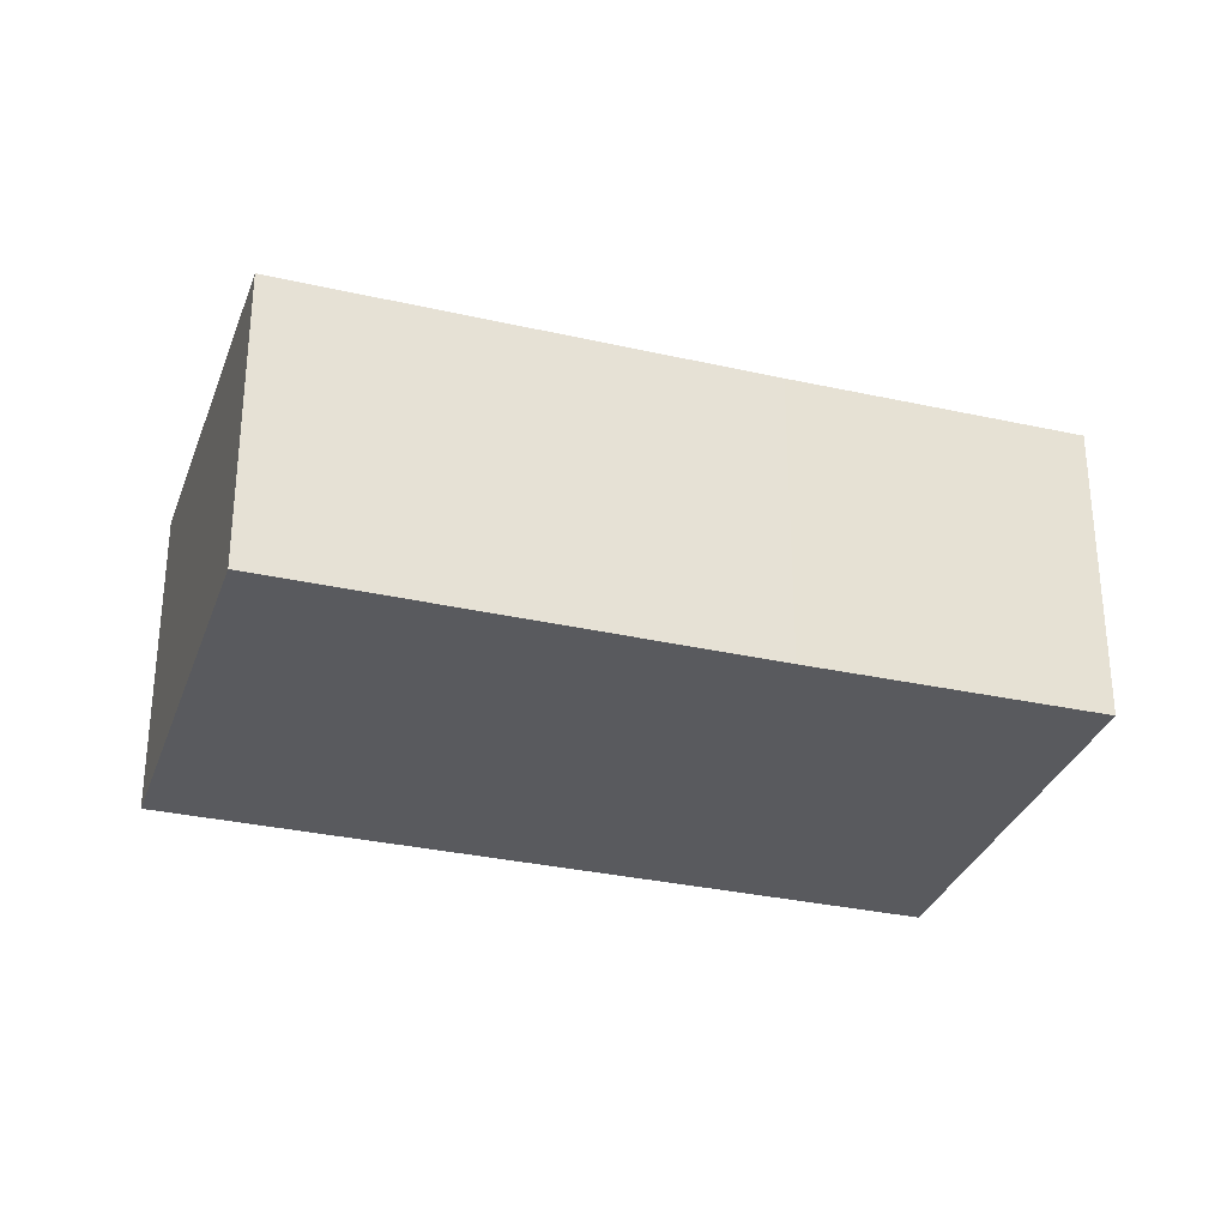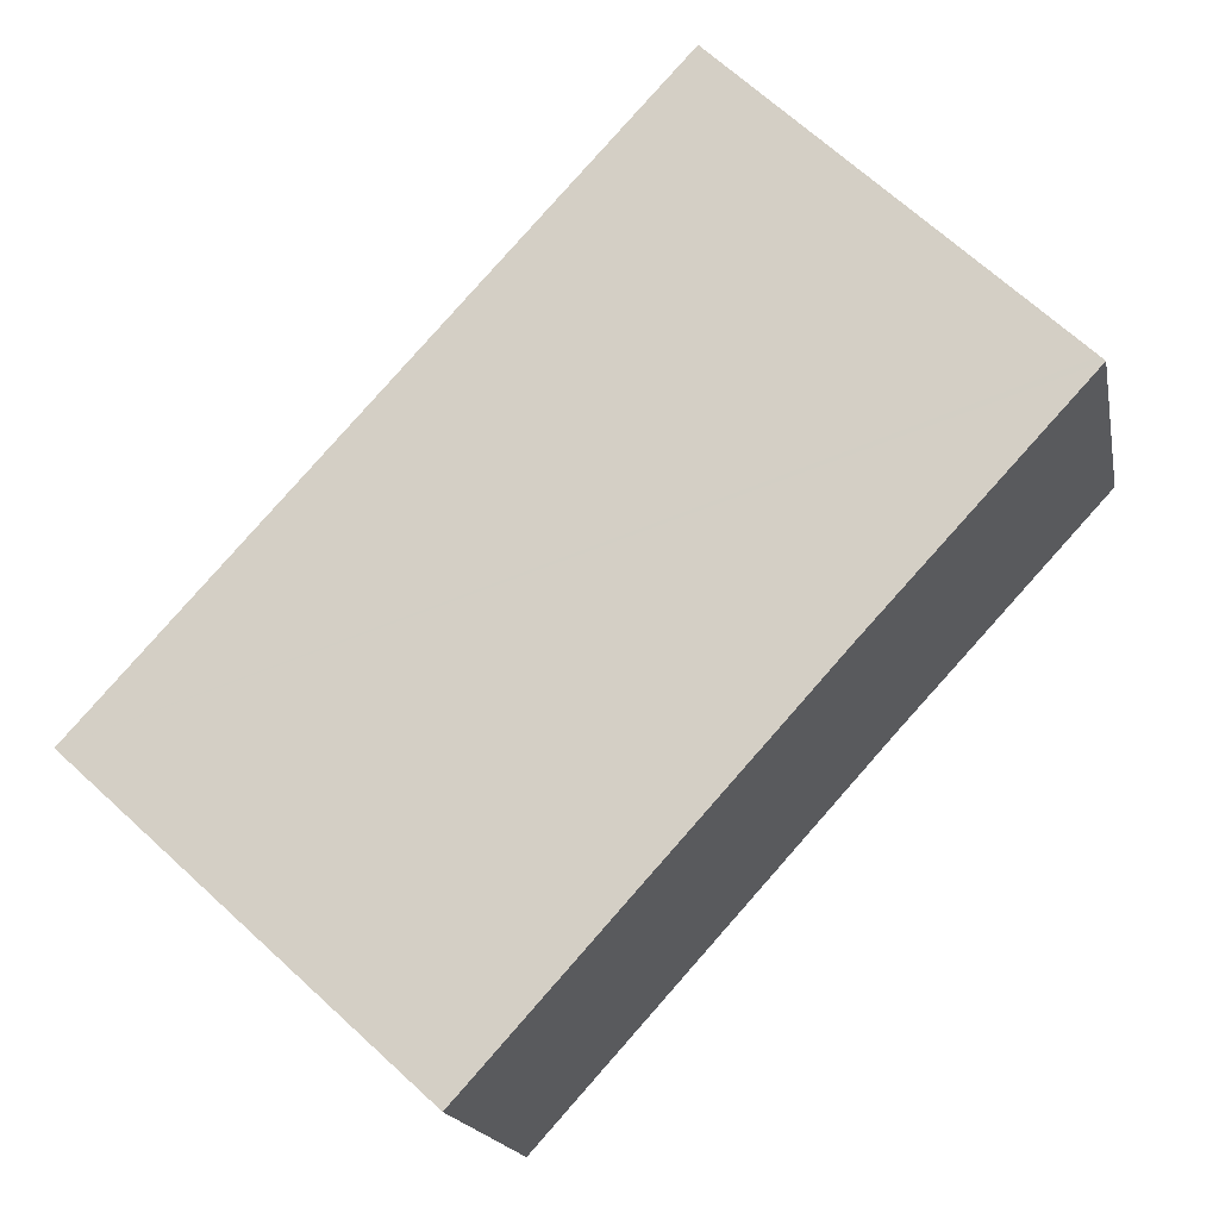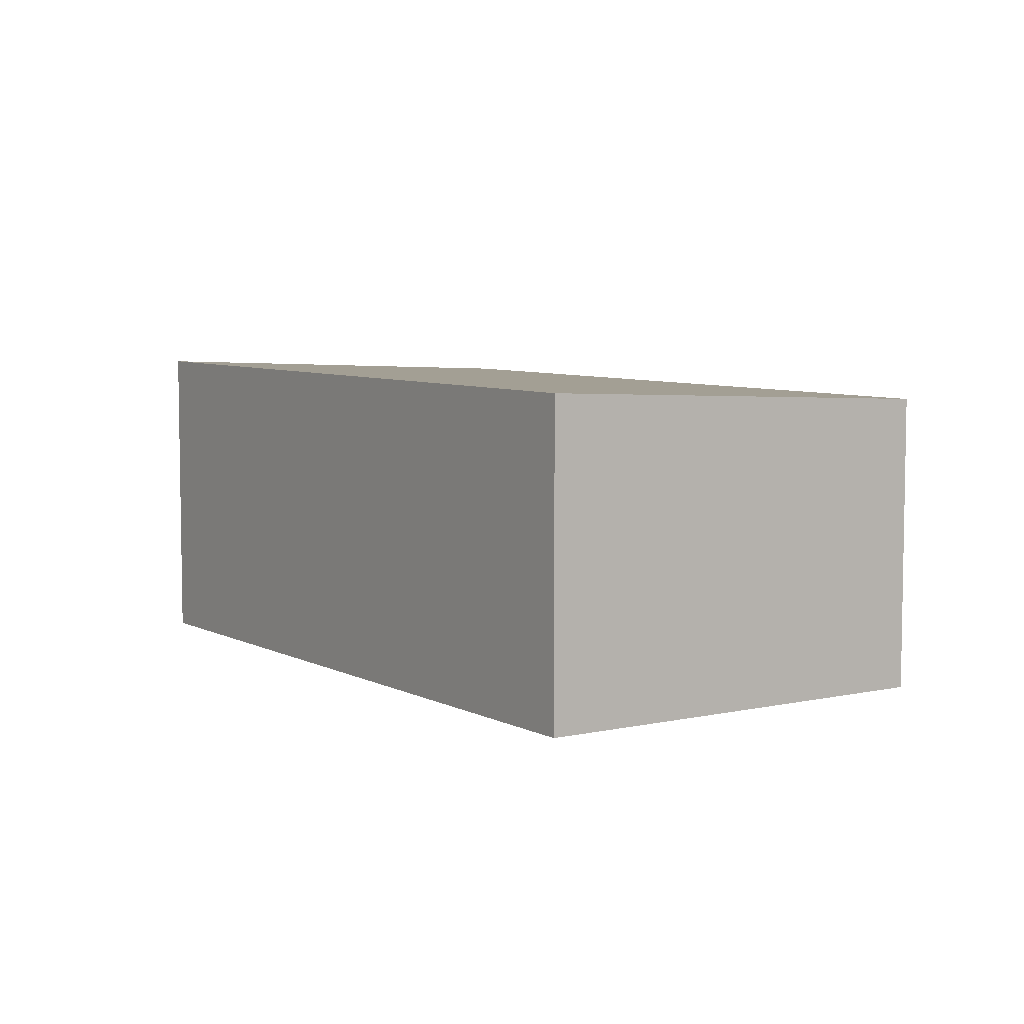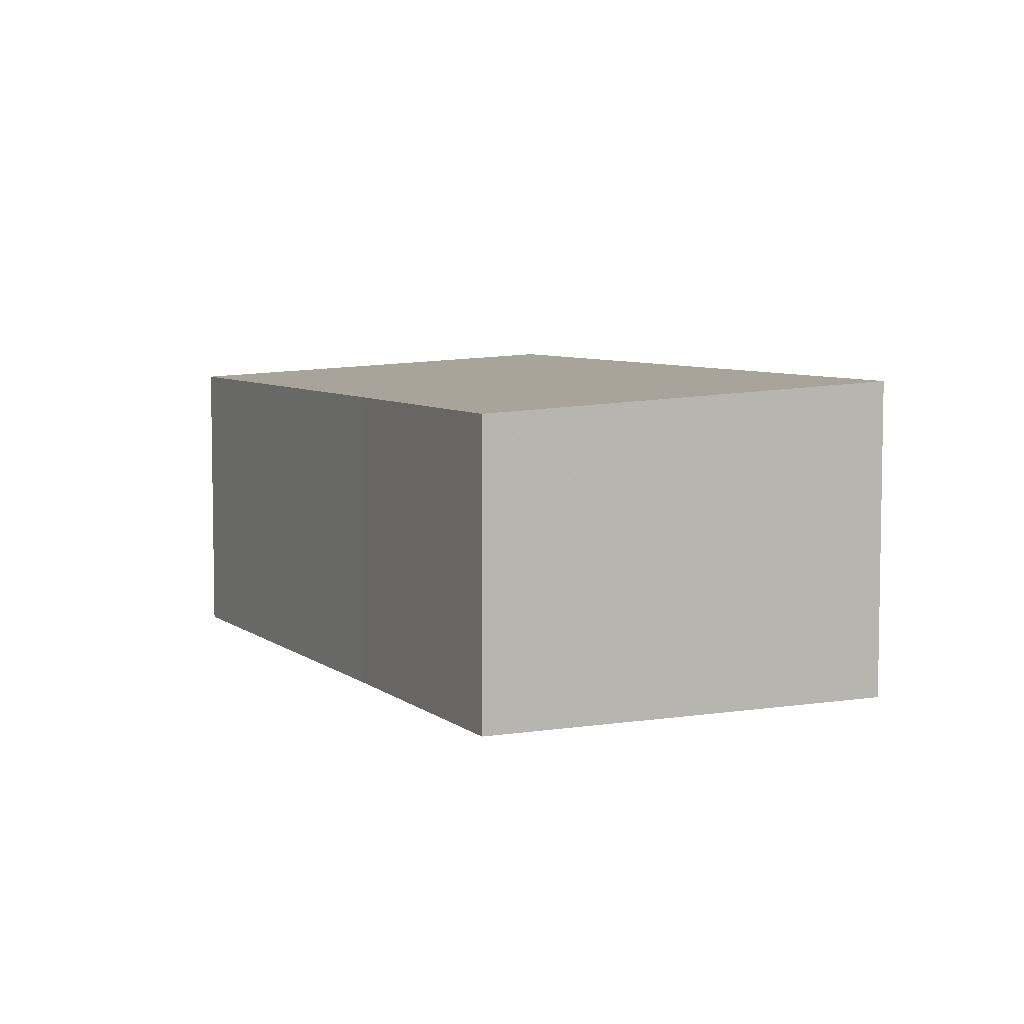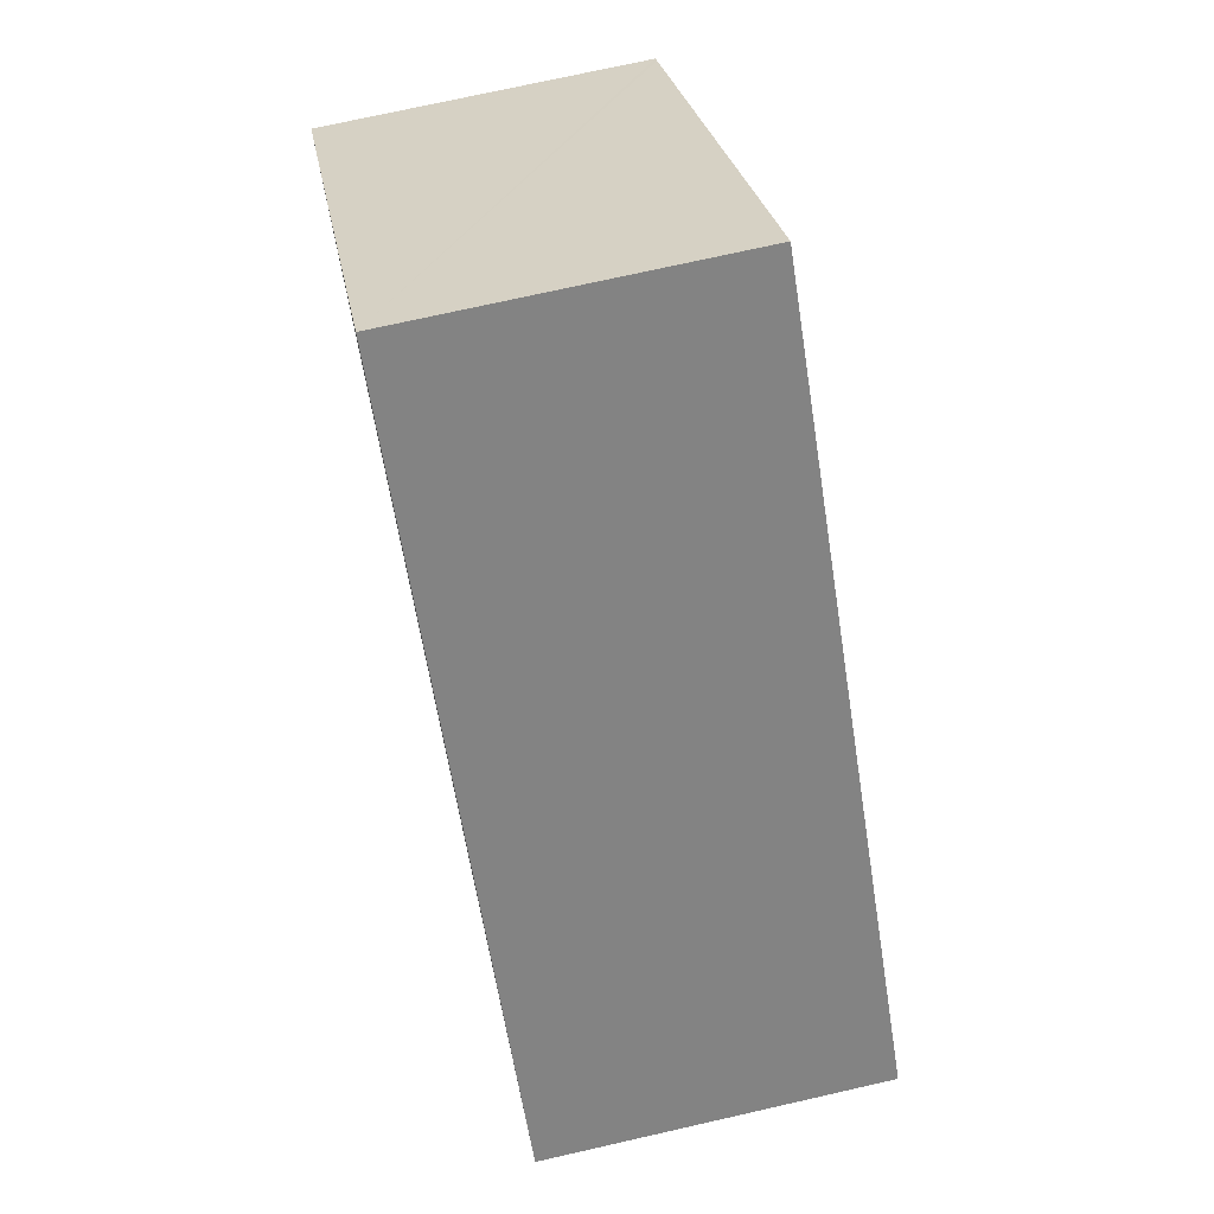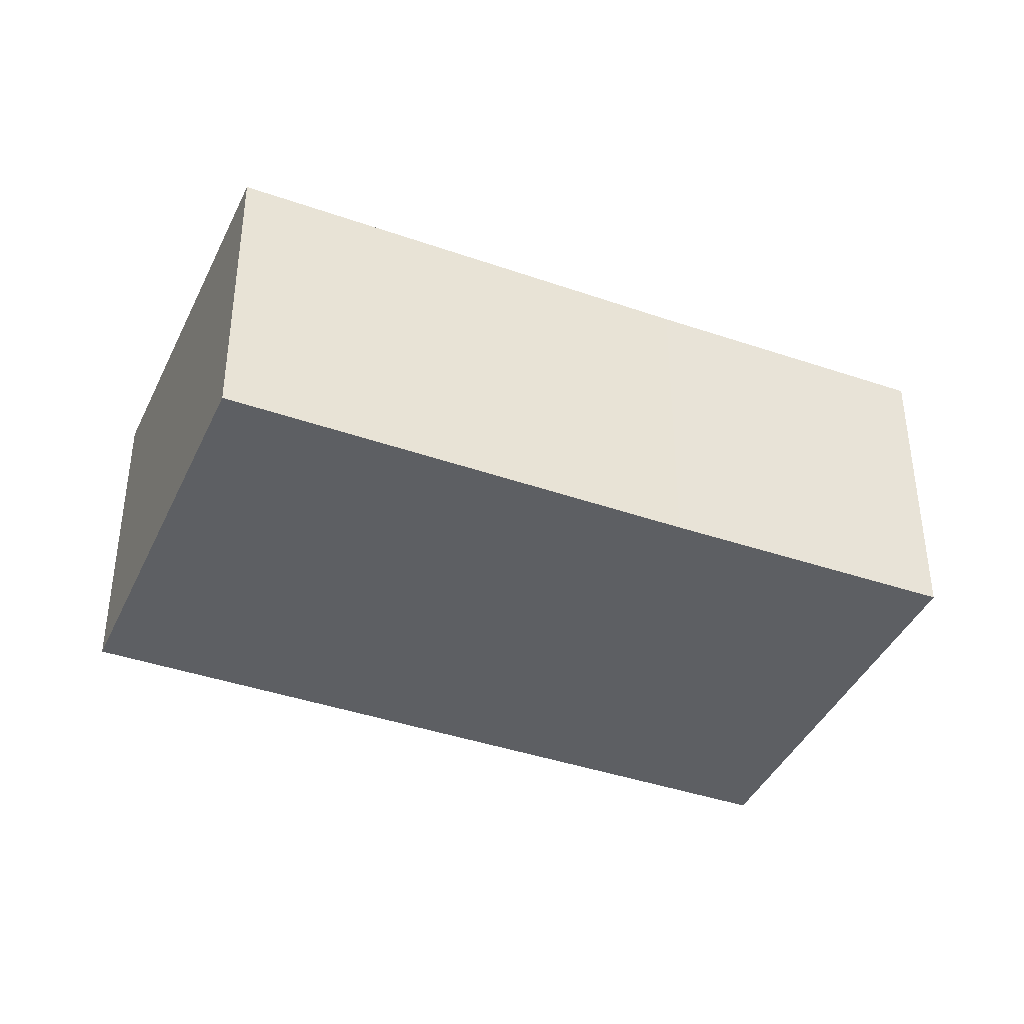
<metadata>
{"format":"obj","ext":"obj","renderer":"f3d","projection":"perspective","resolution":1024,"background":"white","views":[{"elev":-31.3,"azim":-150.4,"up":"+Y"},{"elev":-17.4,"azim":-169.2,"up":"+Z"},{"elev":6.5,"azim":103.4,"up":"+Y"},{"elev":6.3,"azim":-68.5,"up":"+Y"},{"elev":72.6,"azim":77.2,"up":"+Z"},{"elev":-40.1,"azim":-155.7,"up":"+Y"}]}
</metadata>
<code>
v  5.882 8.657 -6.326
v  24.7 9.245 -8.097
v  15.34 8.655 -16.71
v  0 8.654 5.299e-16
v  0.134 8.663 0.127
v  9.285 9.245 8.713
v  20.03 9.245 -3.007
v  24.7 4.958e-16 -8.097
v  15.34 1.023e-15 -16.71
v  5.882 3.874e-16 -6.326
v  0 0 0
v  9.285 -5.335e-16 8.713
v  0.134 -7.777e-18 0.127
v  20.03 1.841e-16 -3.007
g defaultobject
f 1 2 3
f 2 1 4
f 2 4 5
f 2 5 6
f 2 6 7
f 8 3 2
f 3 8 9
f 9 1 3
f 1 9 10
f 1 10 4
f 4 10 11
f 5 12 6
f 12 5 4
f 12 4 11
f 12 11 13
f 7 8 2
f 8 7 14
f 14 7 6
f 14 6 12
f 10 13 11
f 13 10 12
f 12 10 9
f 12 9 14
f 14 9 8

</code>
